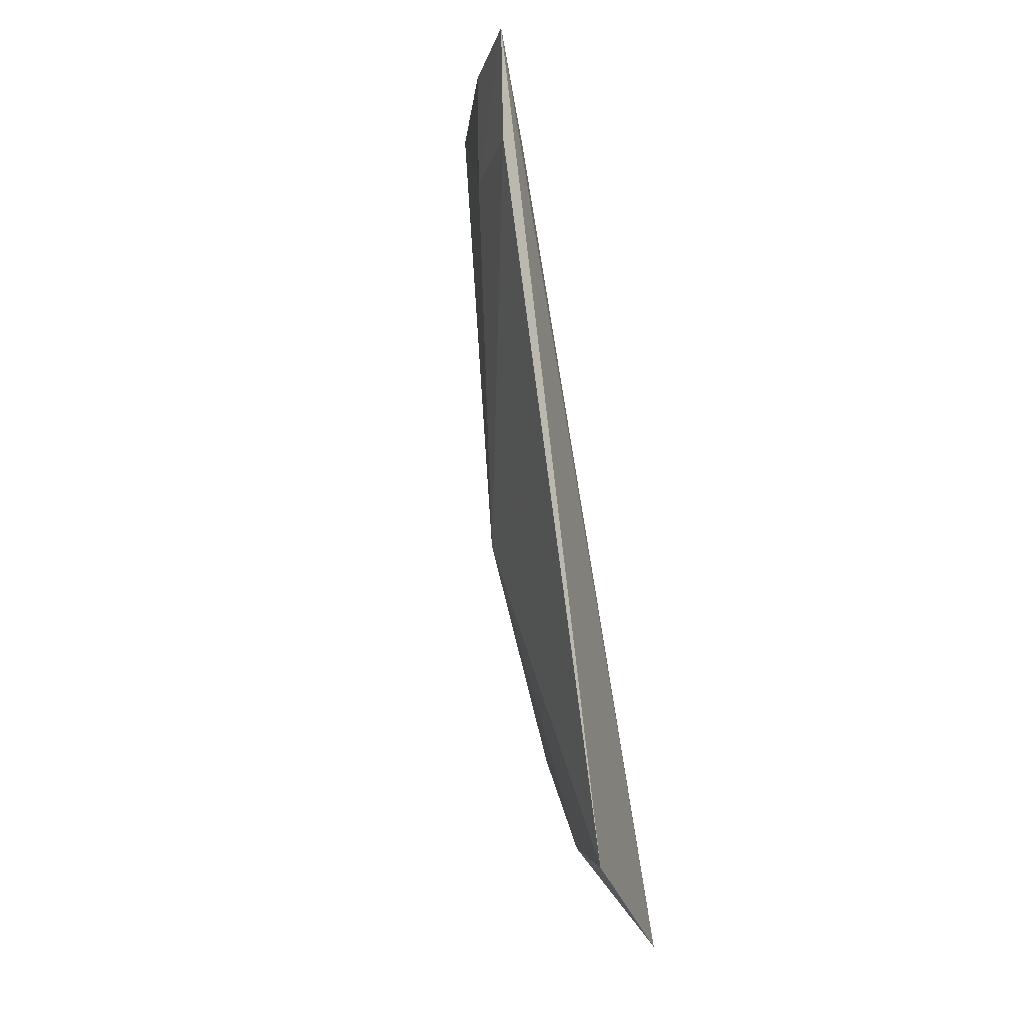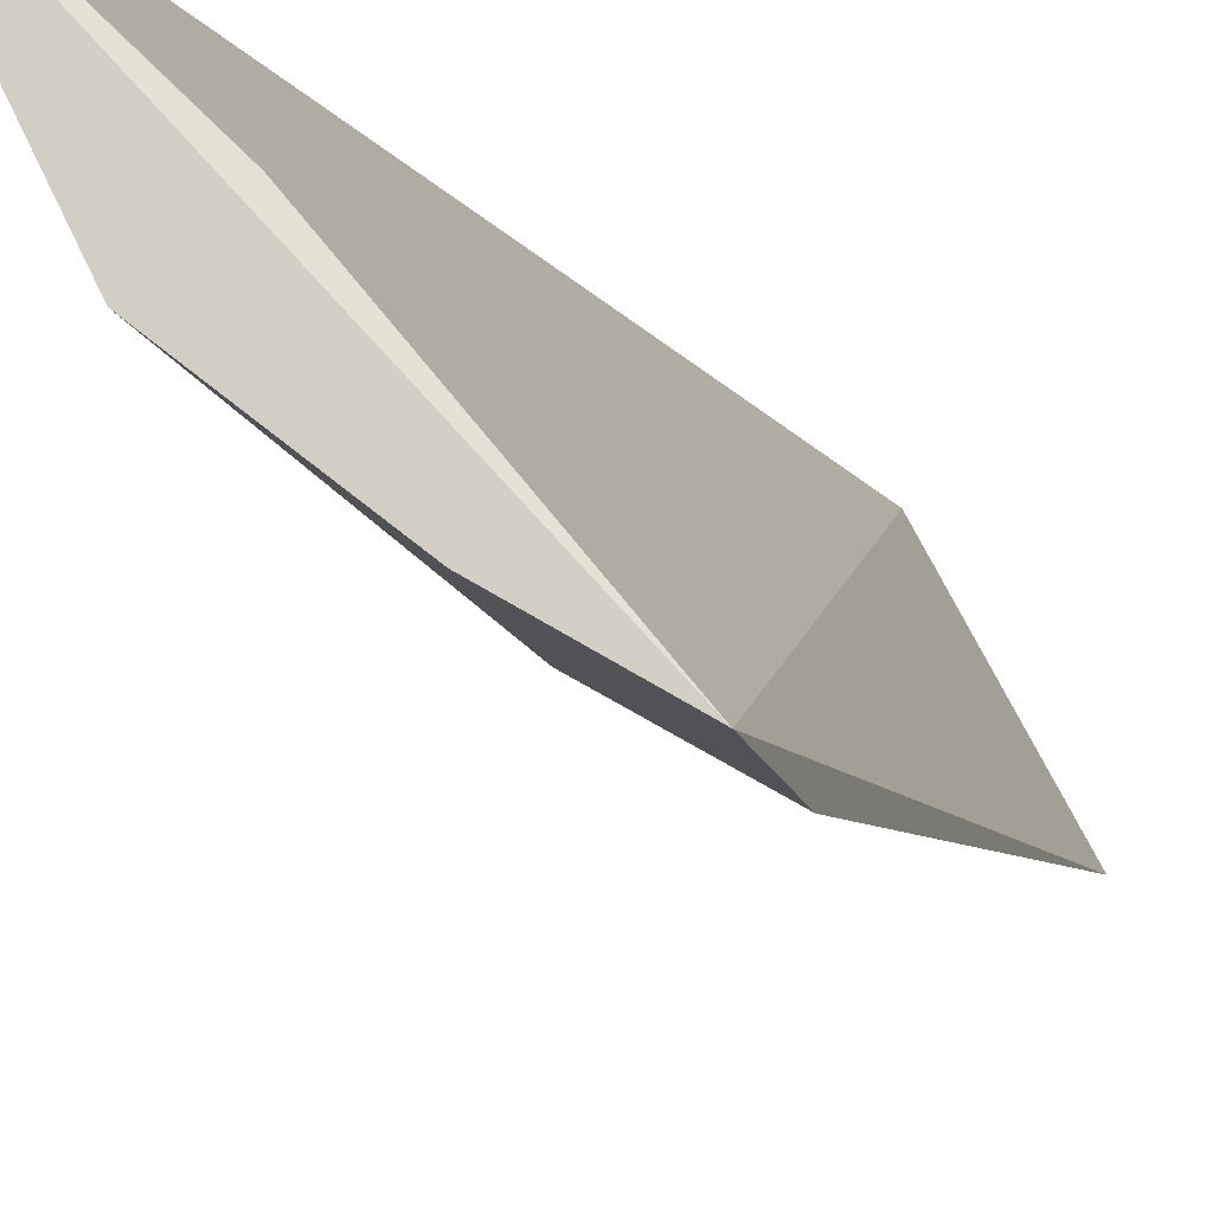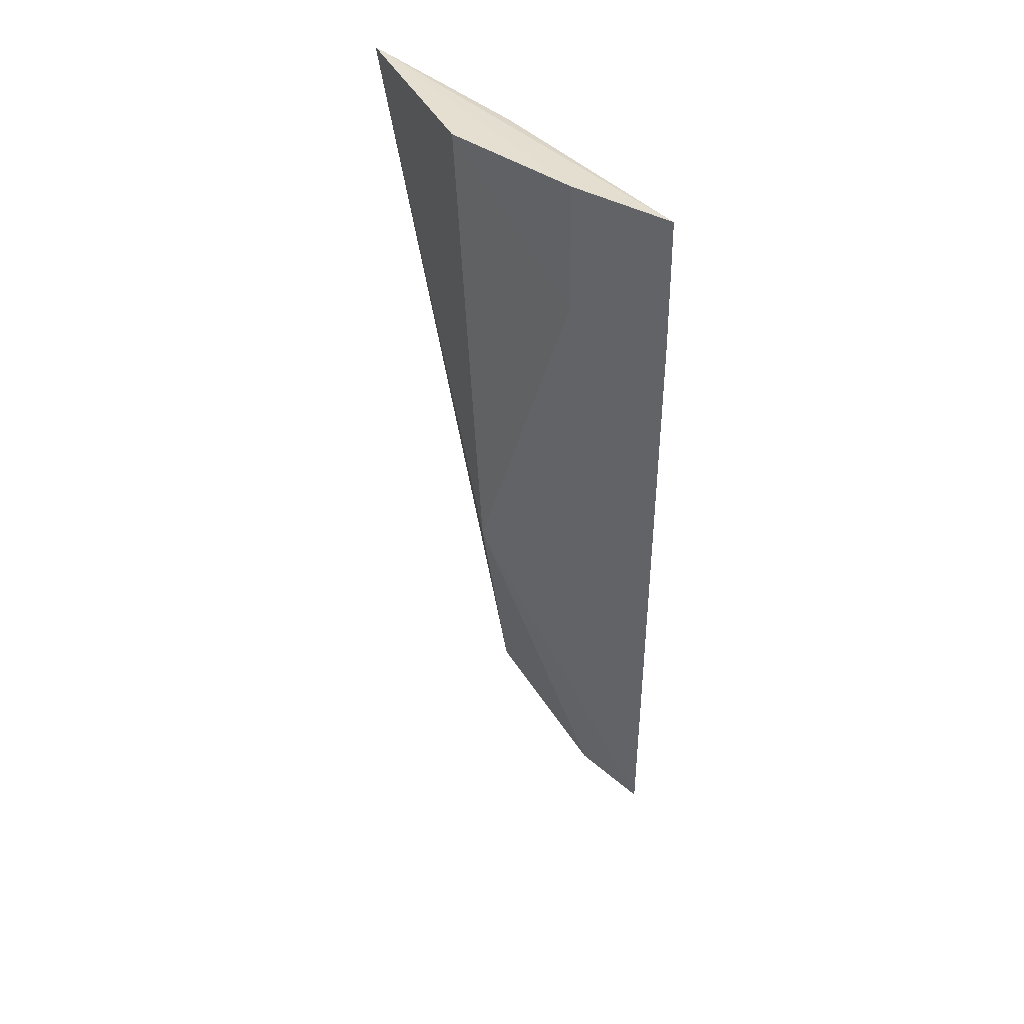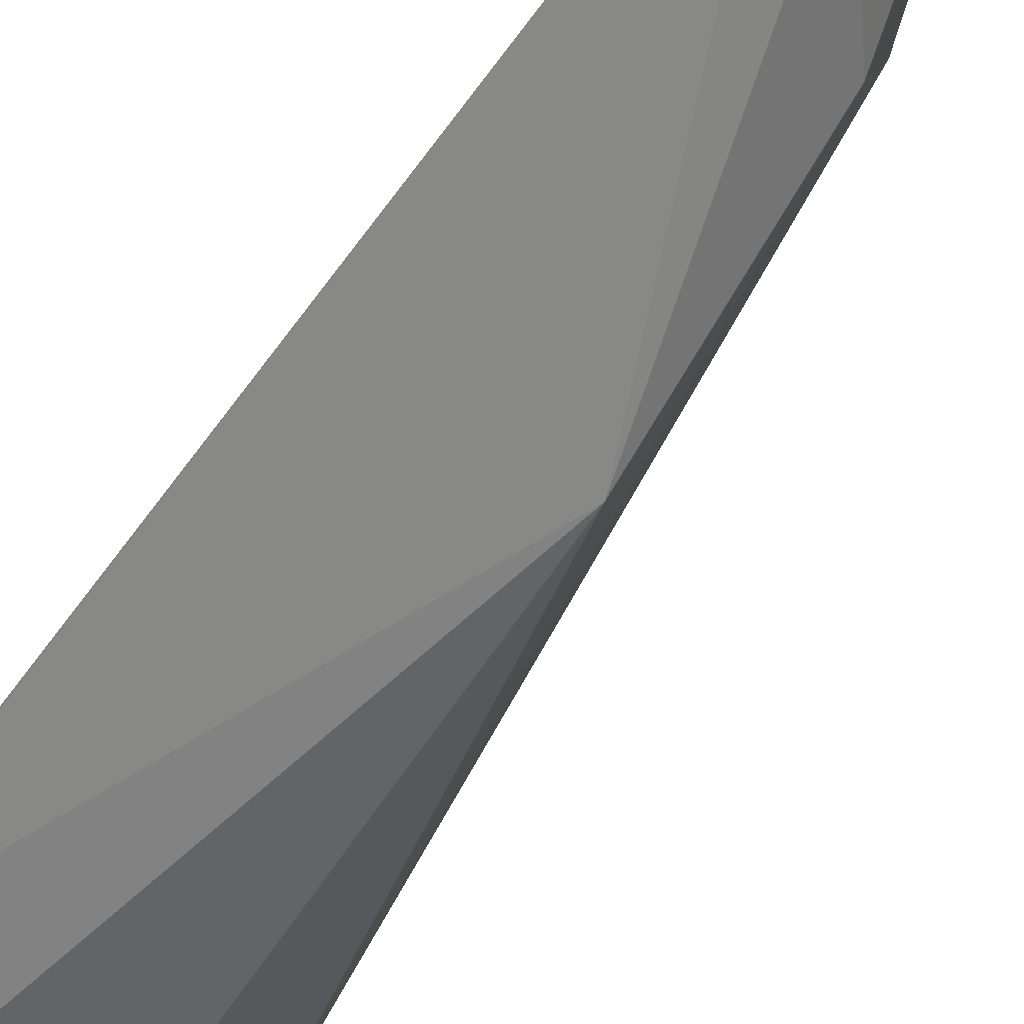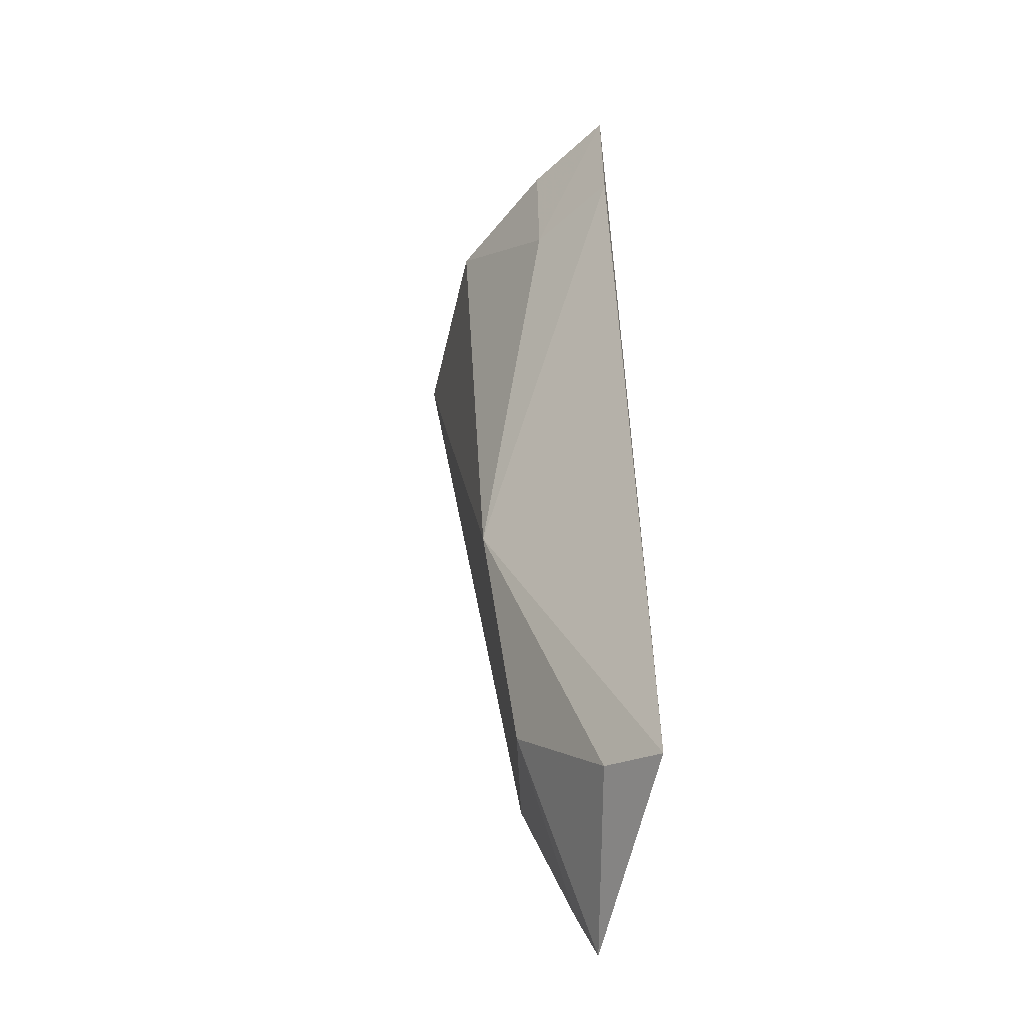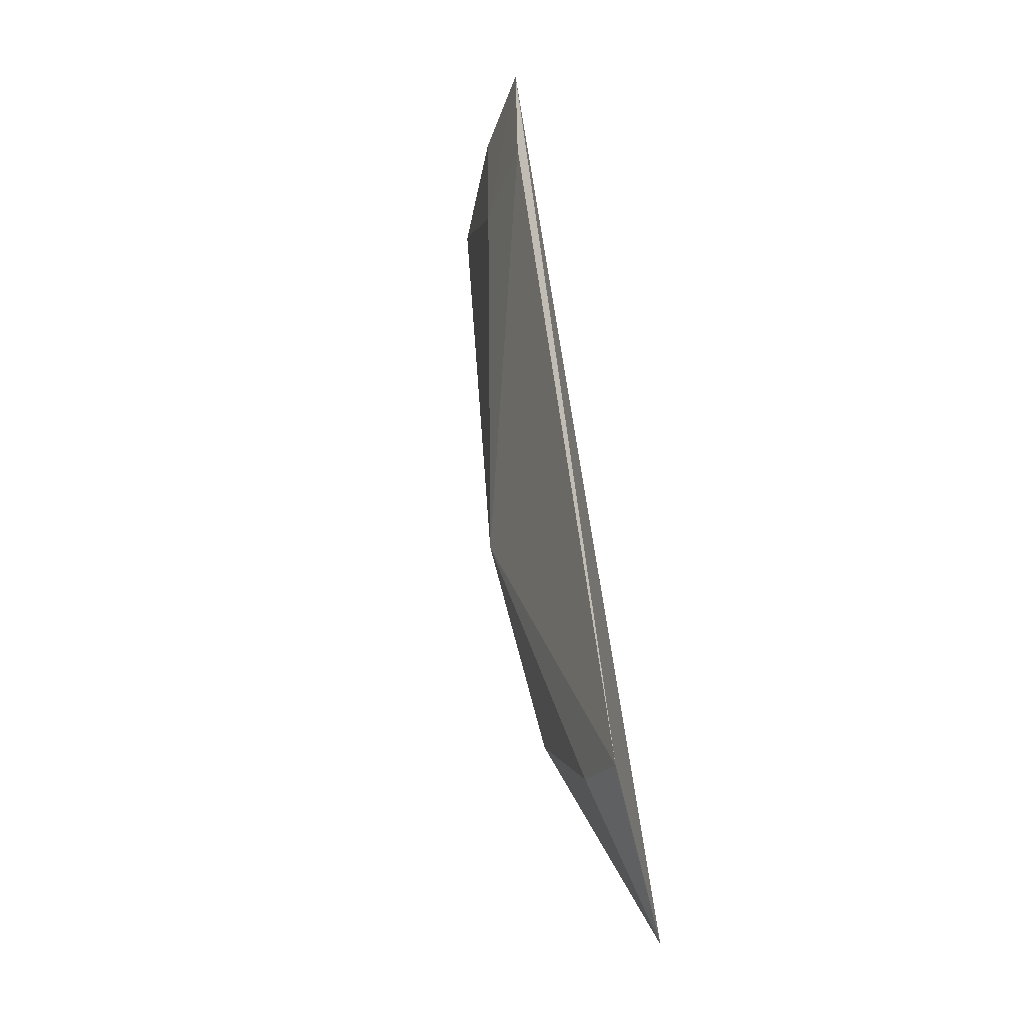
<metadata>
{"format":"obj","ext":"obj","renderer":"f3d","projection":"perspective","resolution":1024,"background":"white","views":[{"elev":-16.3,"azim":-136.5,"up":"+Y"},{"elev":-16.0,"azim":-166.2,"up":"+Z"},{"elev":37.5,"azim":-175.9,"up":"+Y"},{"elev":-73.6,"azim":-38.3,"up":"+Z"},{"elev":-46.9,"azim":-166.1,"up":"+Y"},{"elev":-39.1,"azim":-140.3,"up":"+Y"}]}
</metadata>
<code>
v 0.06311 -0.4498 0.009826
v 0.0722 -0.4275 0.009826
v 0.08635 -0.3409 0.009826
v 0.05006 -0.3407 -0.03228
v 0.05764 -0.4392 -0.01104
v 0.06862 -0.3412 -0.00864
v 0.06954 -0.4267 -0.003333
v 0.05027 -0.4422 -0.01532
v 0.08309 -0.3412 0.006561
v 0.06563 -0.4441 0.009826
v 0.07209 -0.399 -0.01093
v 0.07466 -0.3406 -0.01392
v 0.05001 -0.3558 -0.03194
v 0.06088 -0.3406 -0.02543
v 0.06076 -0.3558 -0.02524
f 1 2 3
f 6 3 4
f 6 4 1
f 7 1 5
f 7 3 2
f 8 5 1
f 8 1 4
f 9 6 1
f 9 1 3
f 9 3 6
f 10 7 2
f 10 2 1
f 10 1 7
f 11 7 5
f 11 3 7
f 11 5 8
f 12 3 11
f 13 11 8
f 13 8 4
f 14 4 3
f 14 3 12
f 15 13 4
f 15 4 14
f 15 11 13
f 15 14 12
f 15 12 11

</code>
